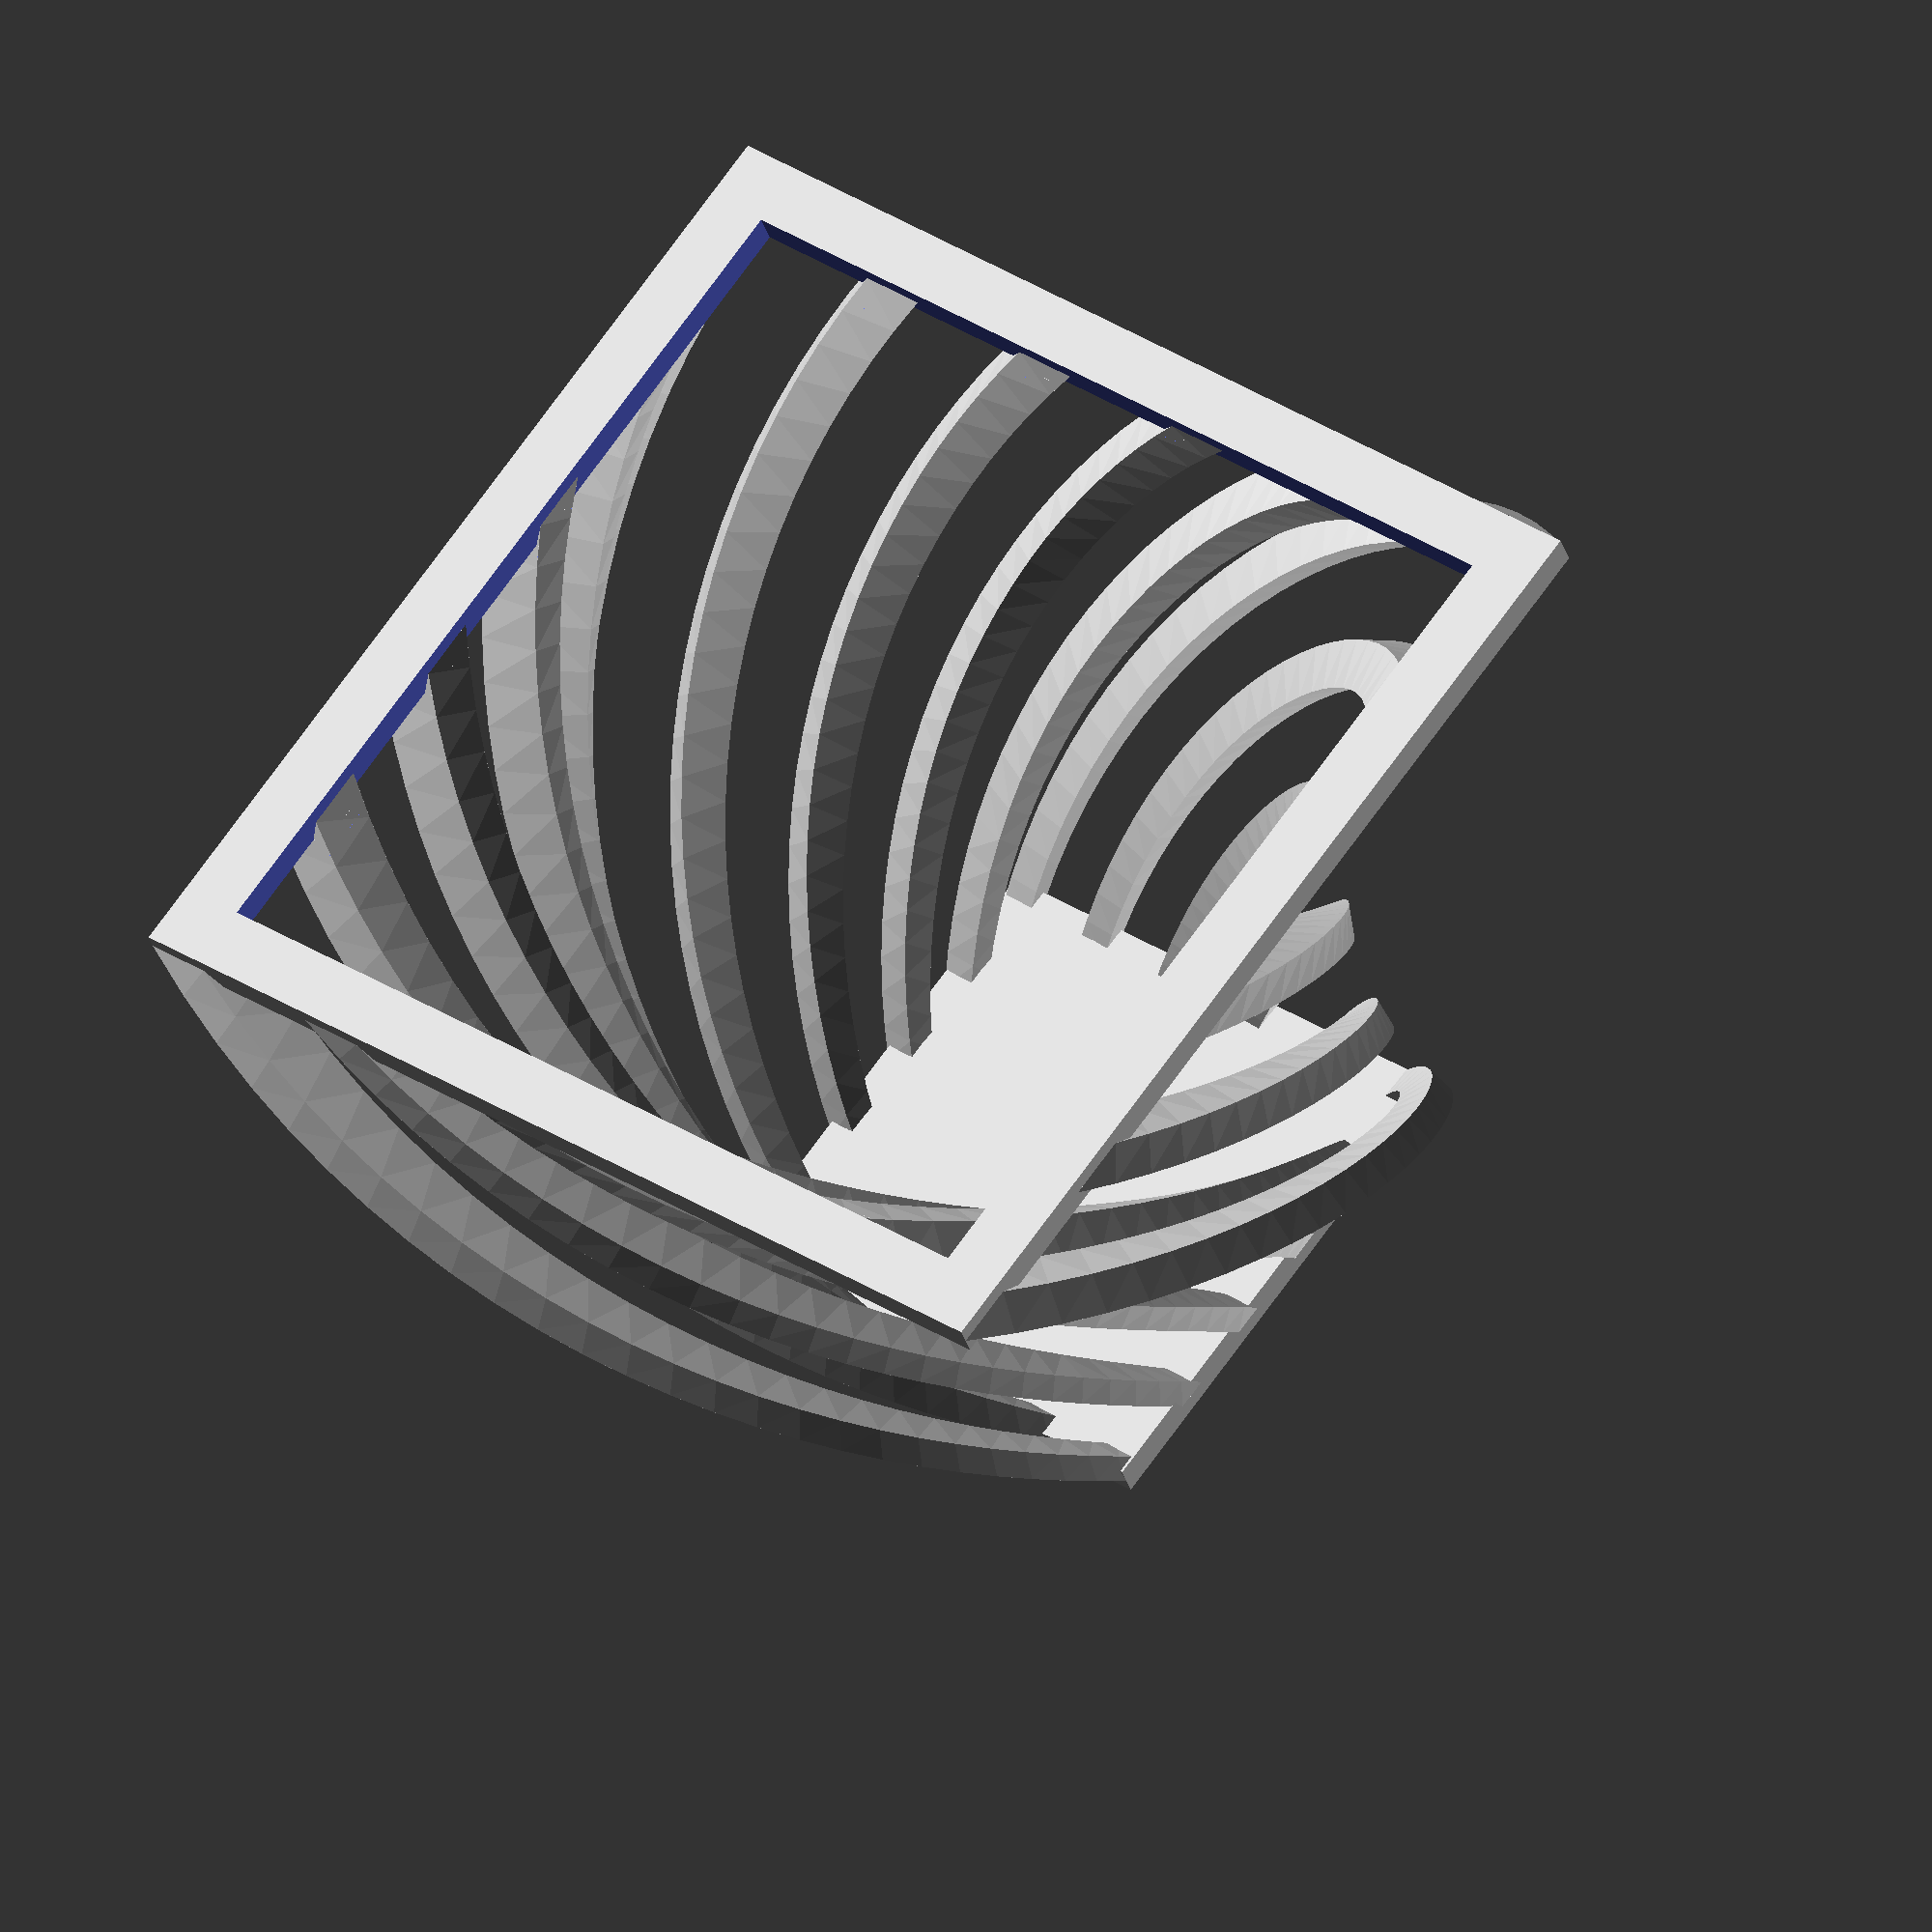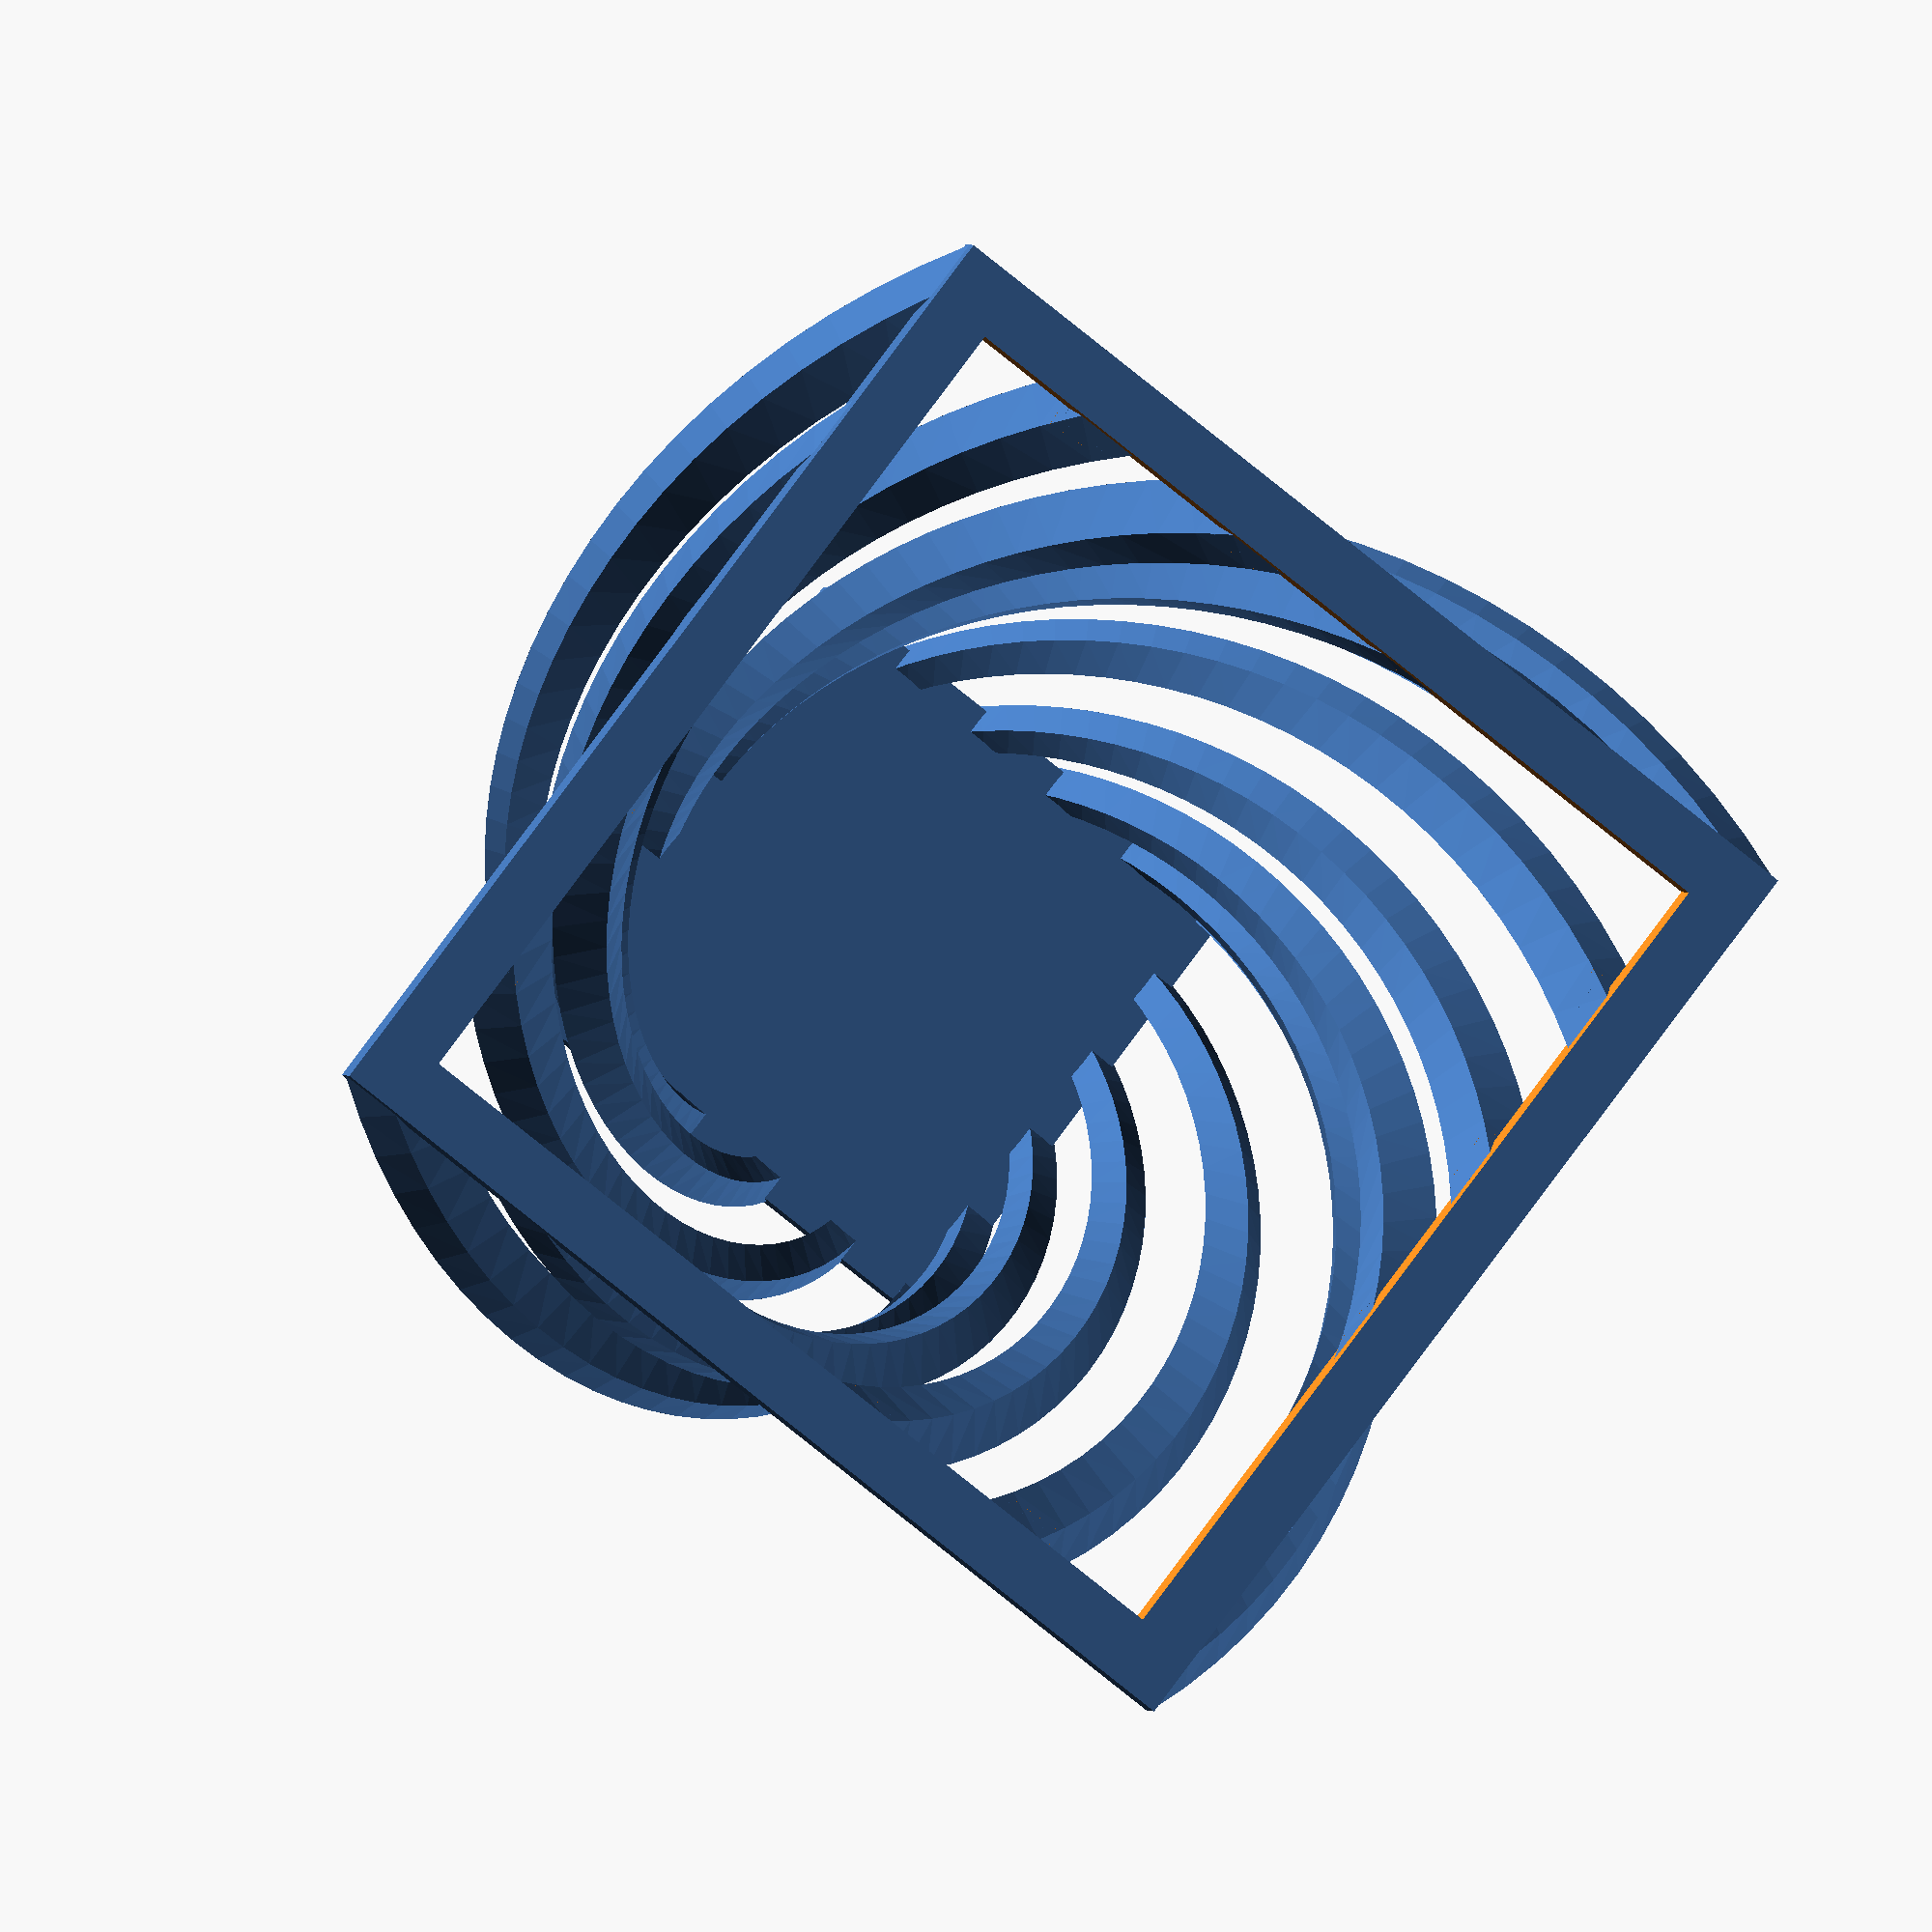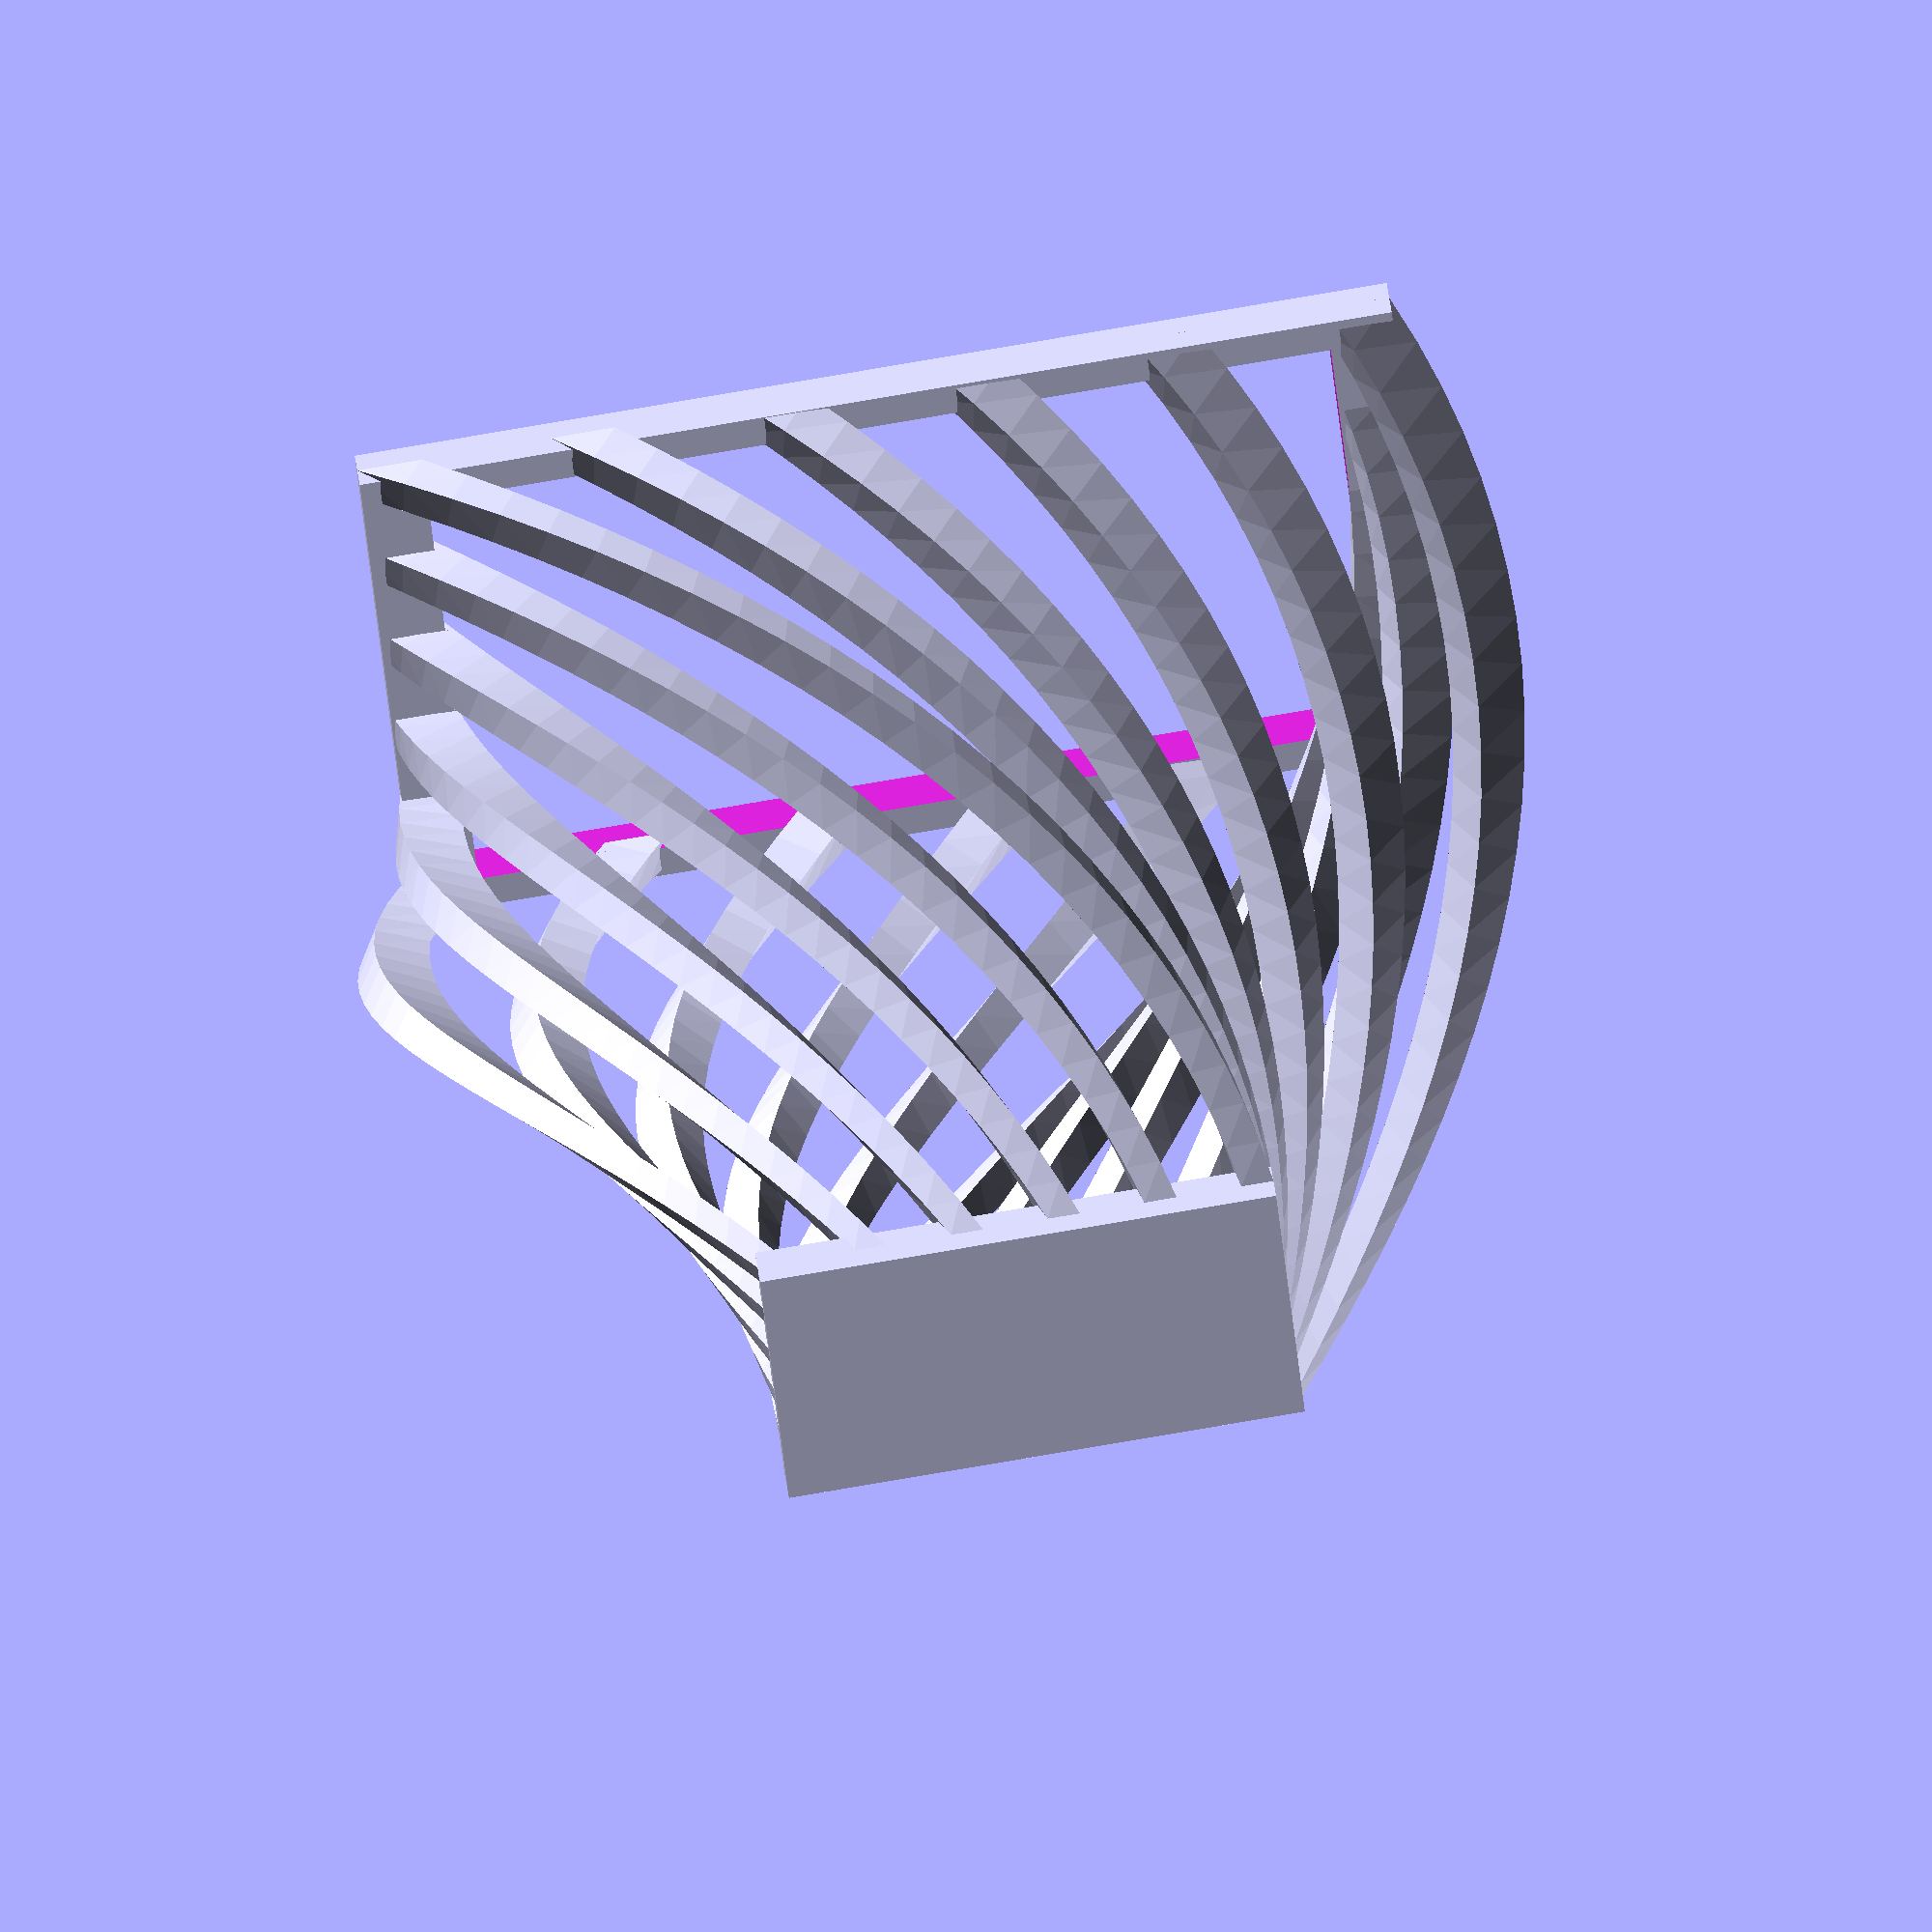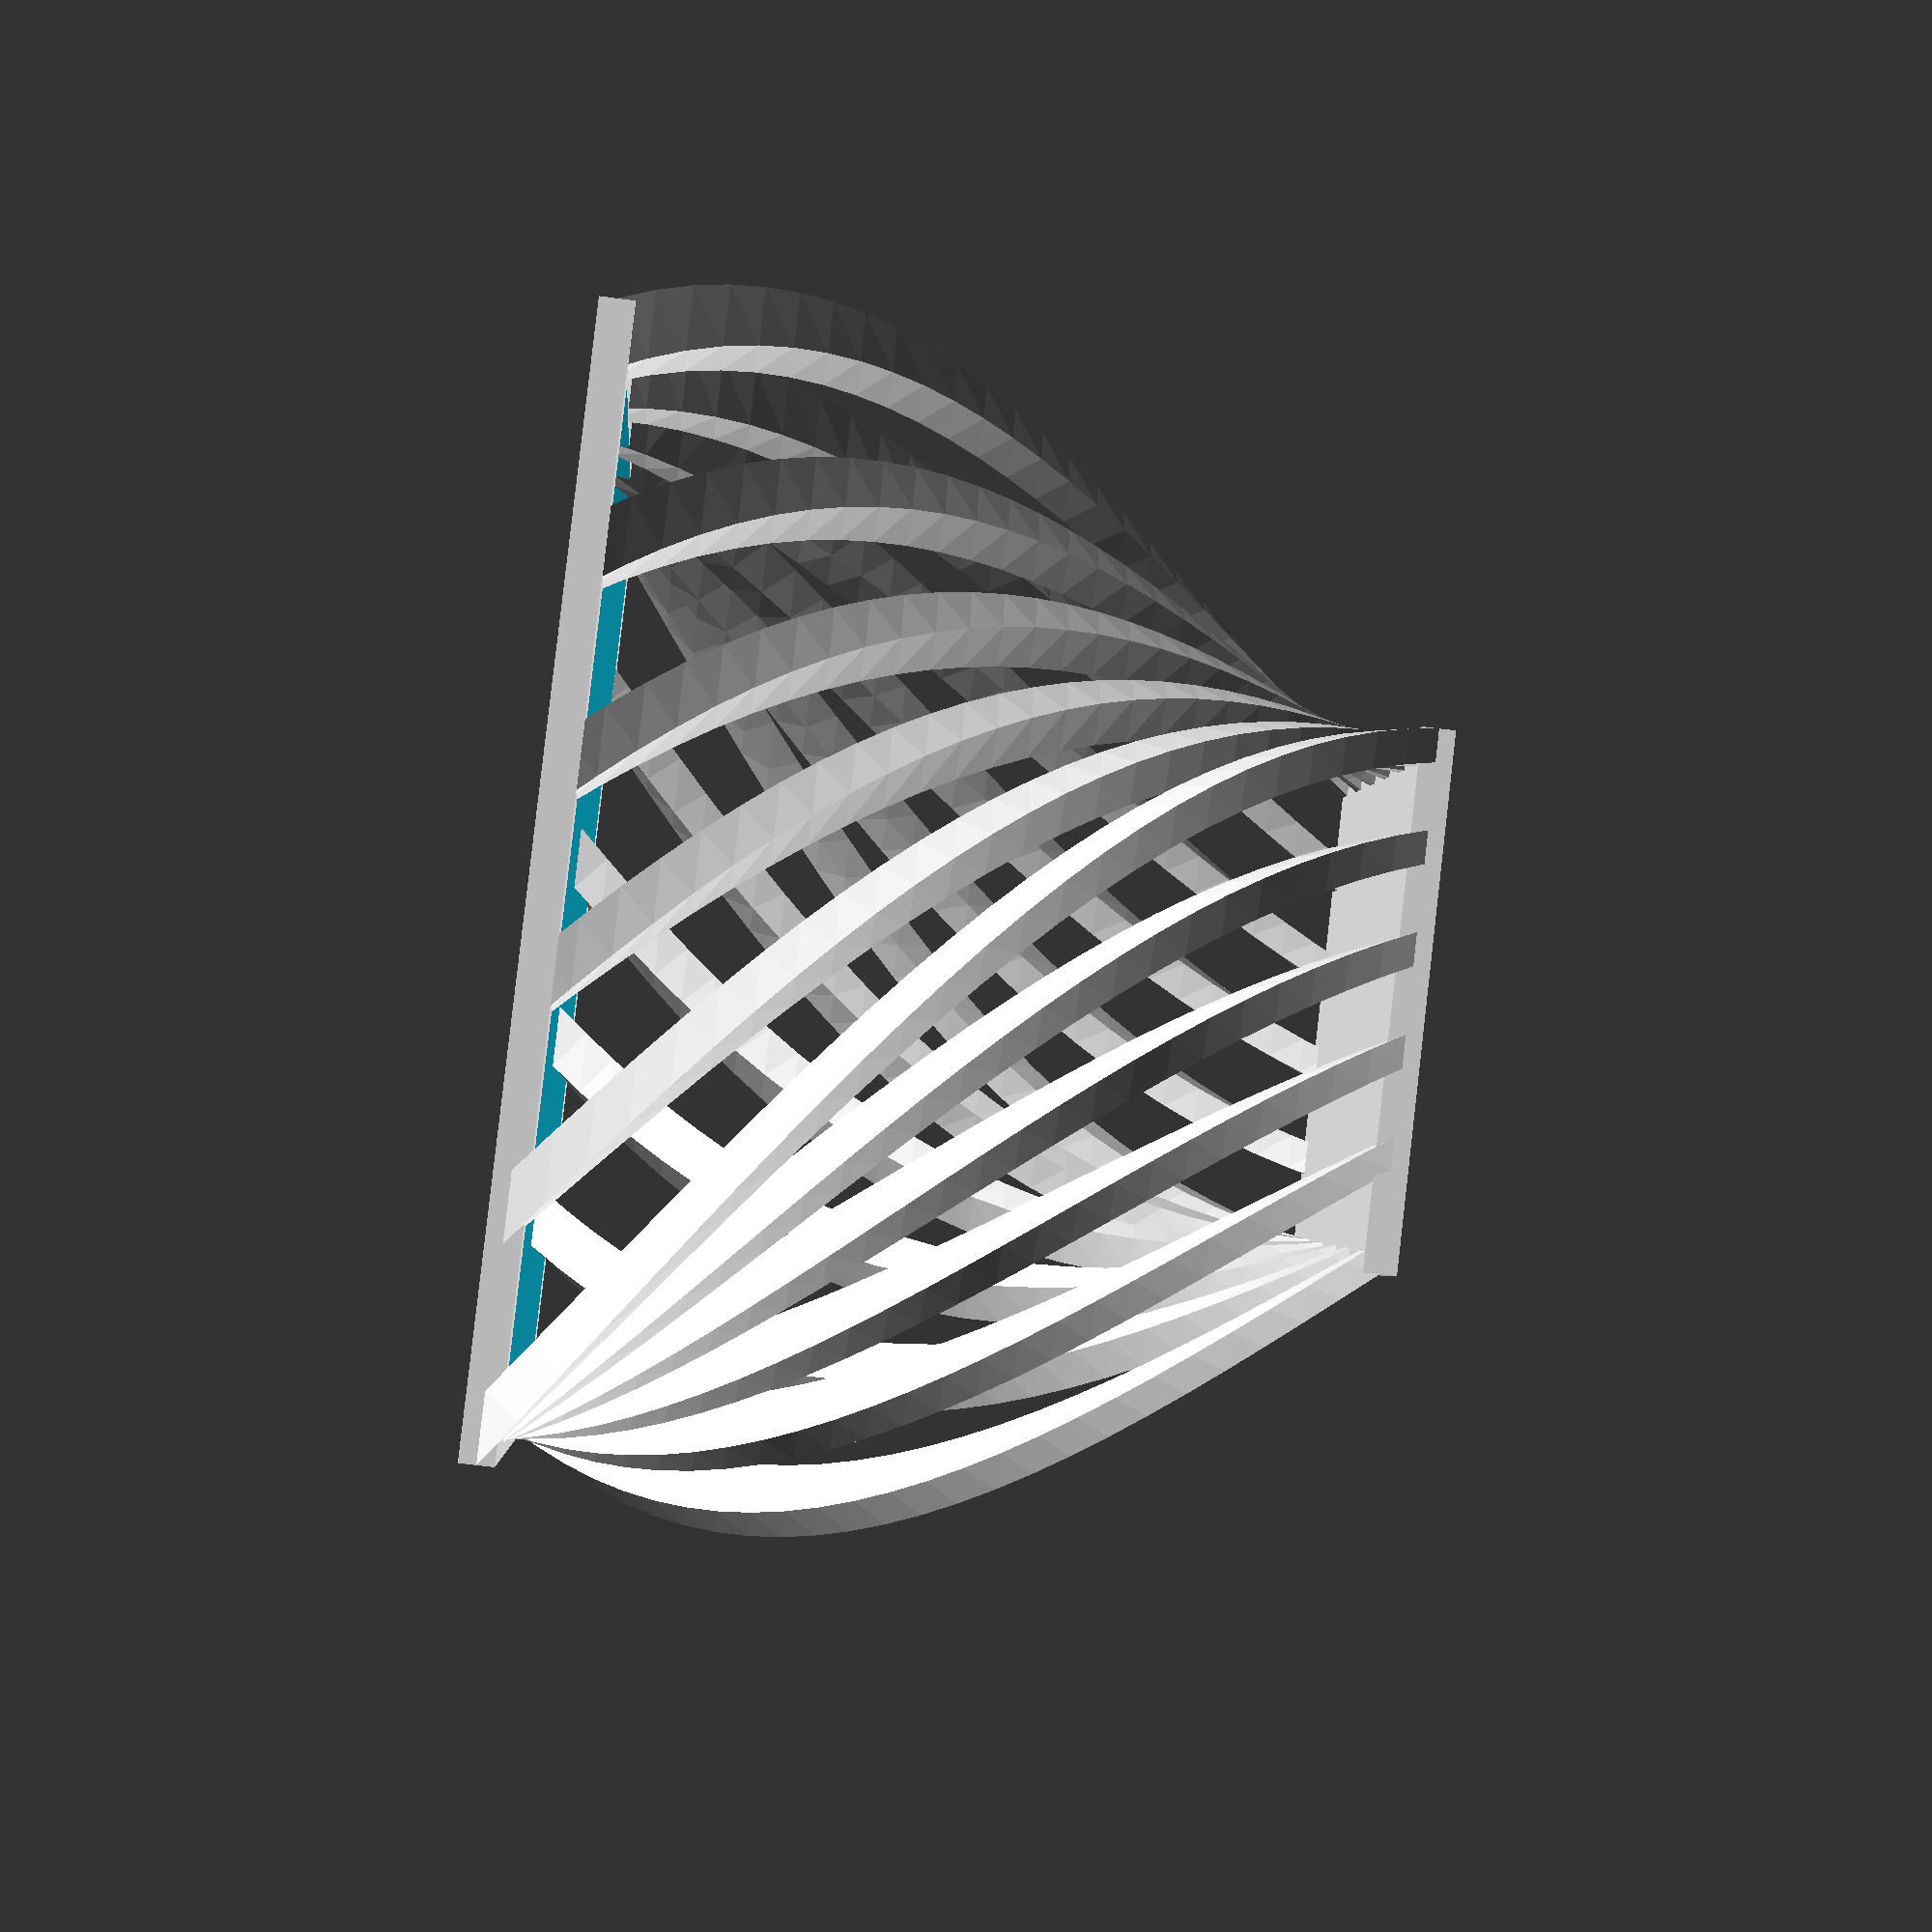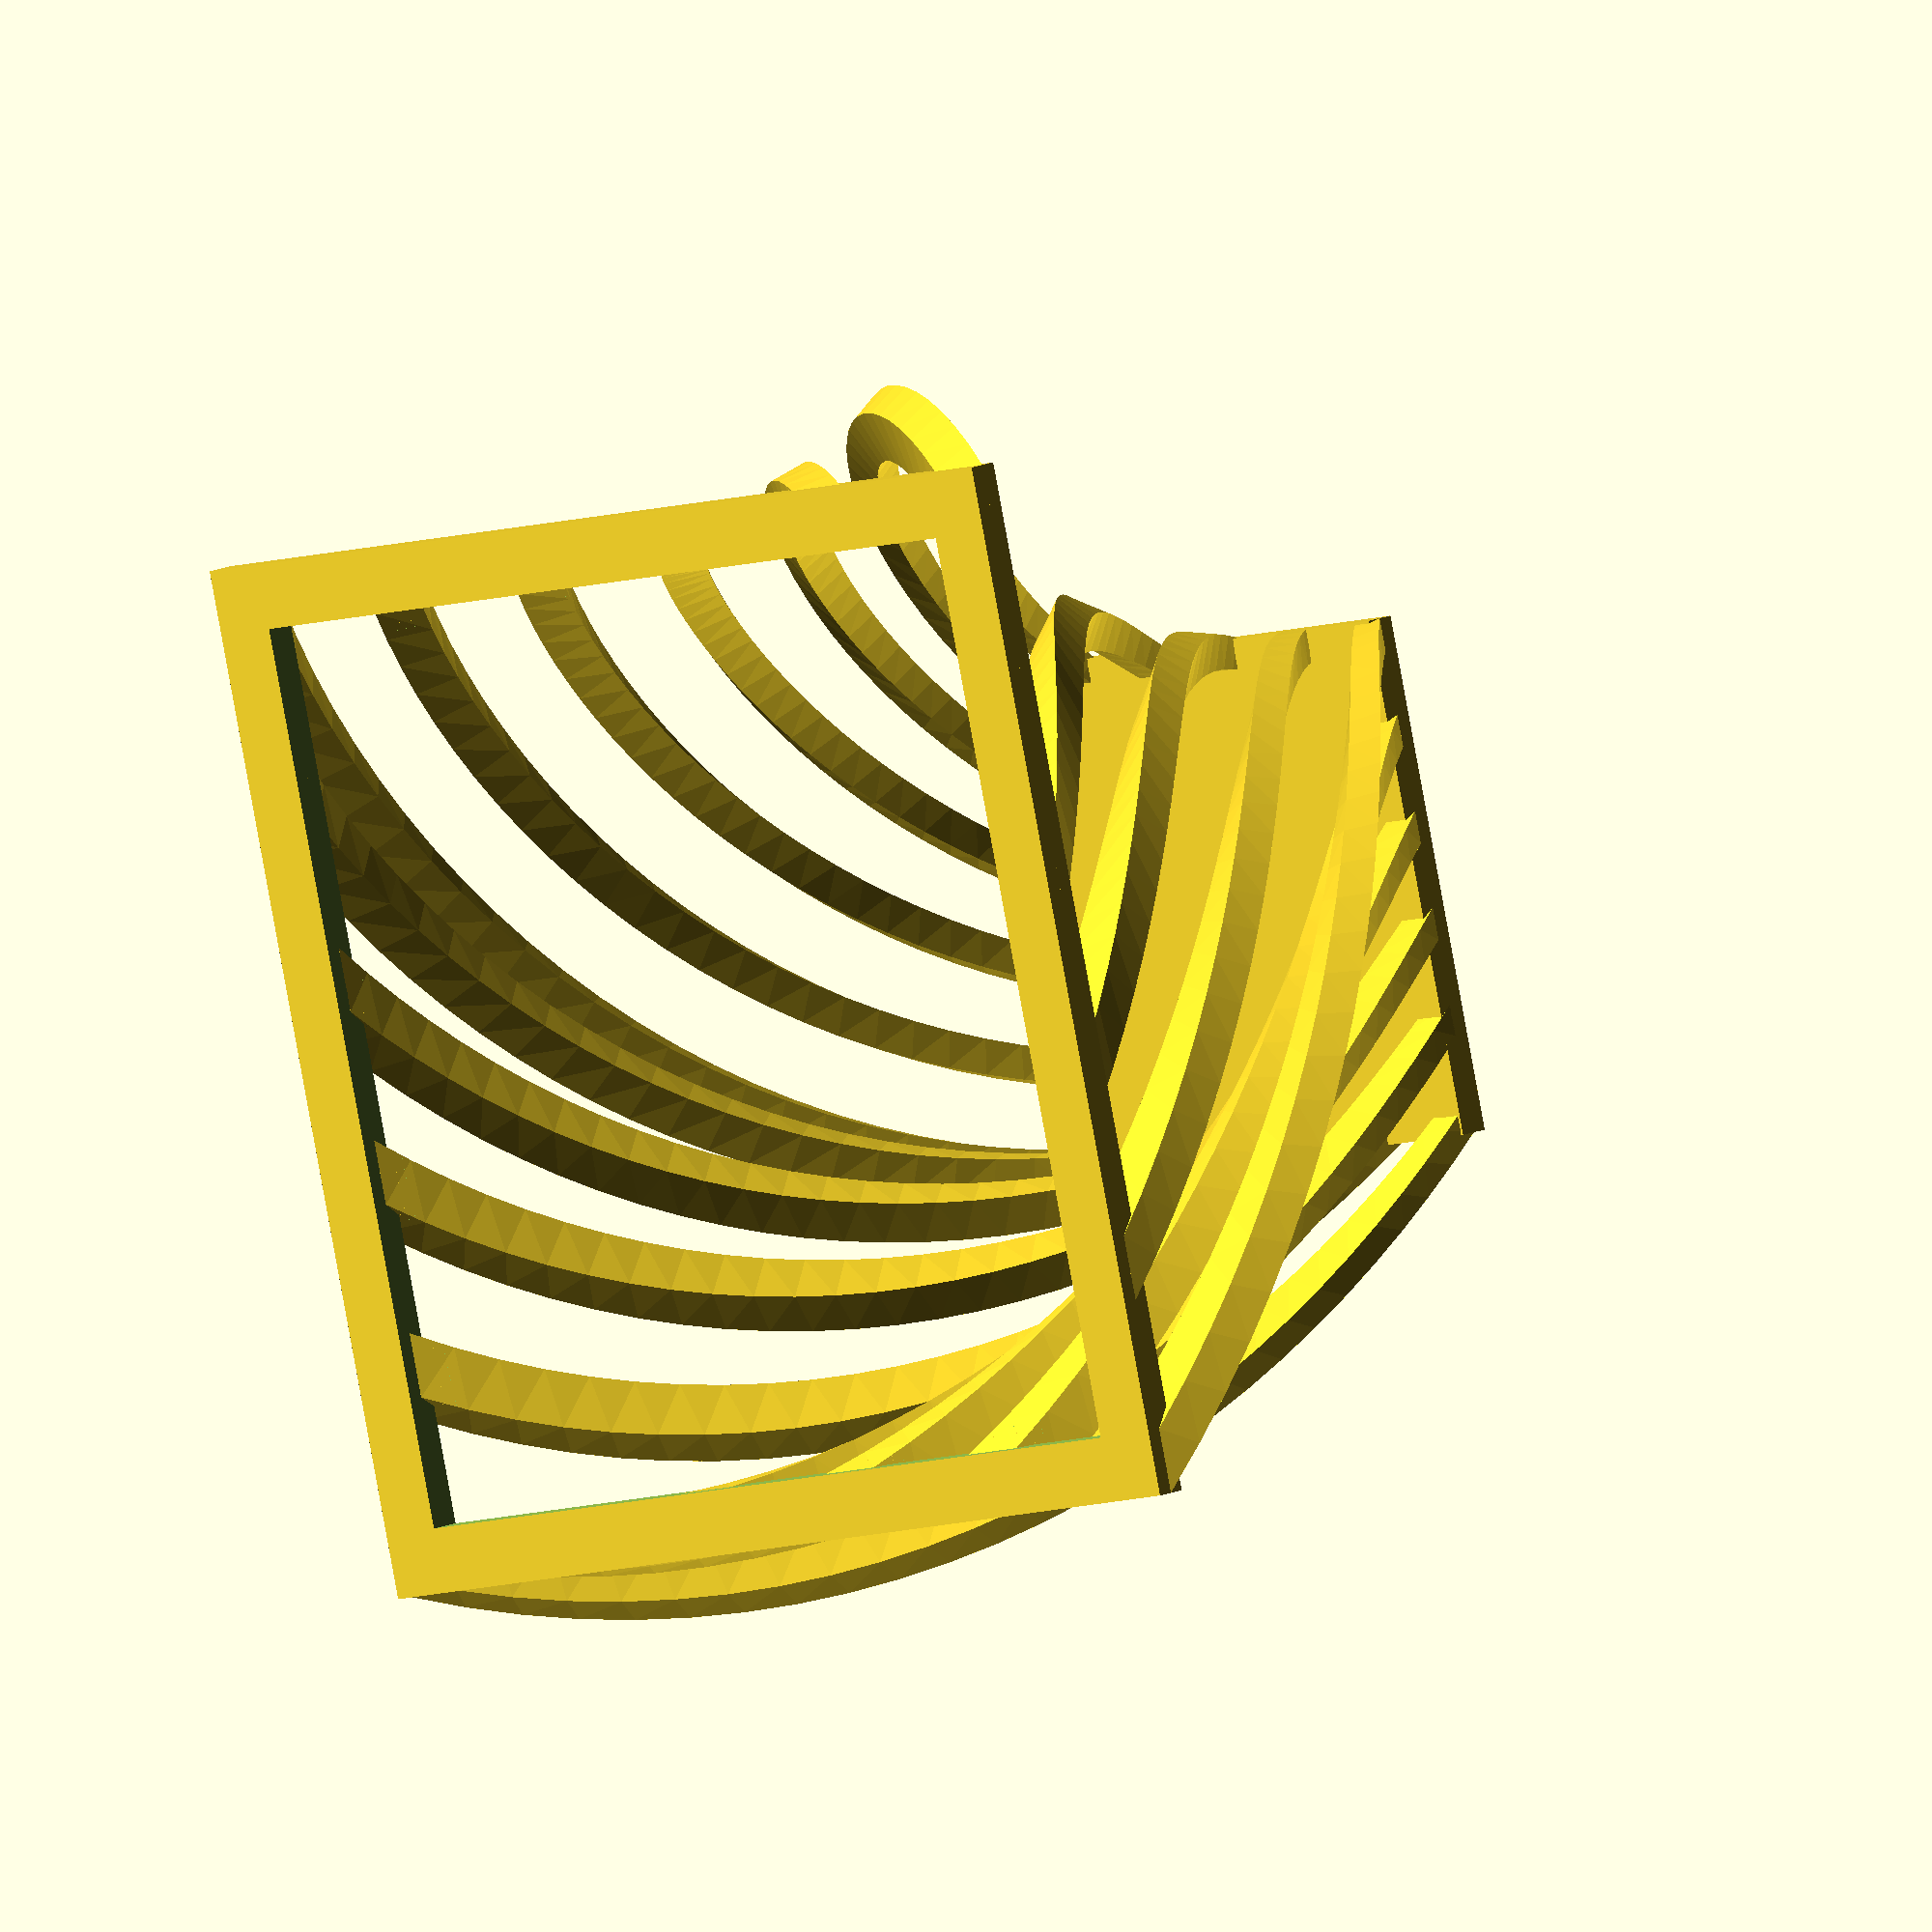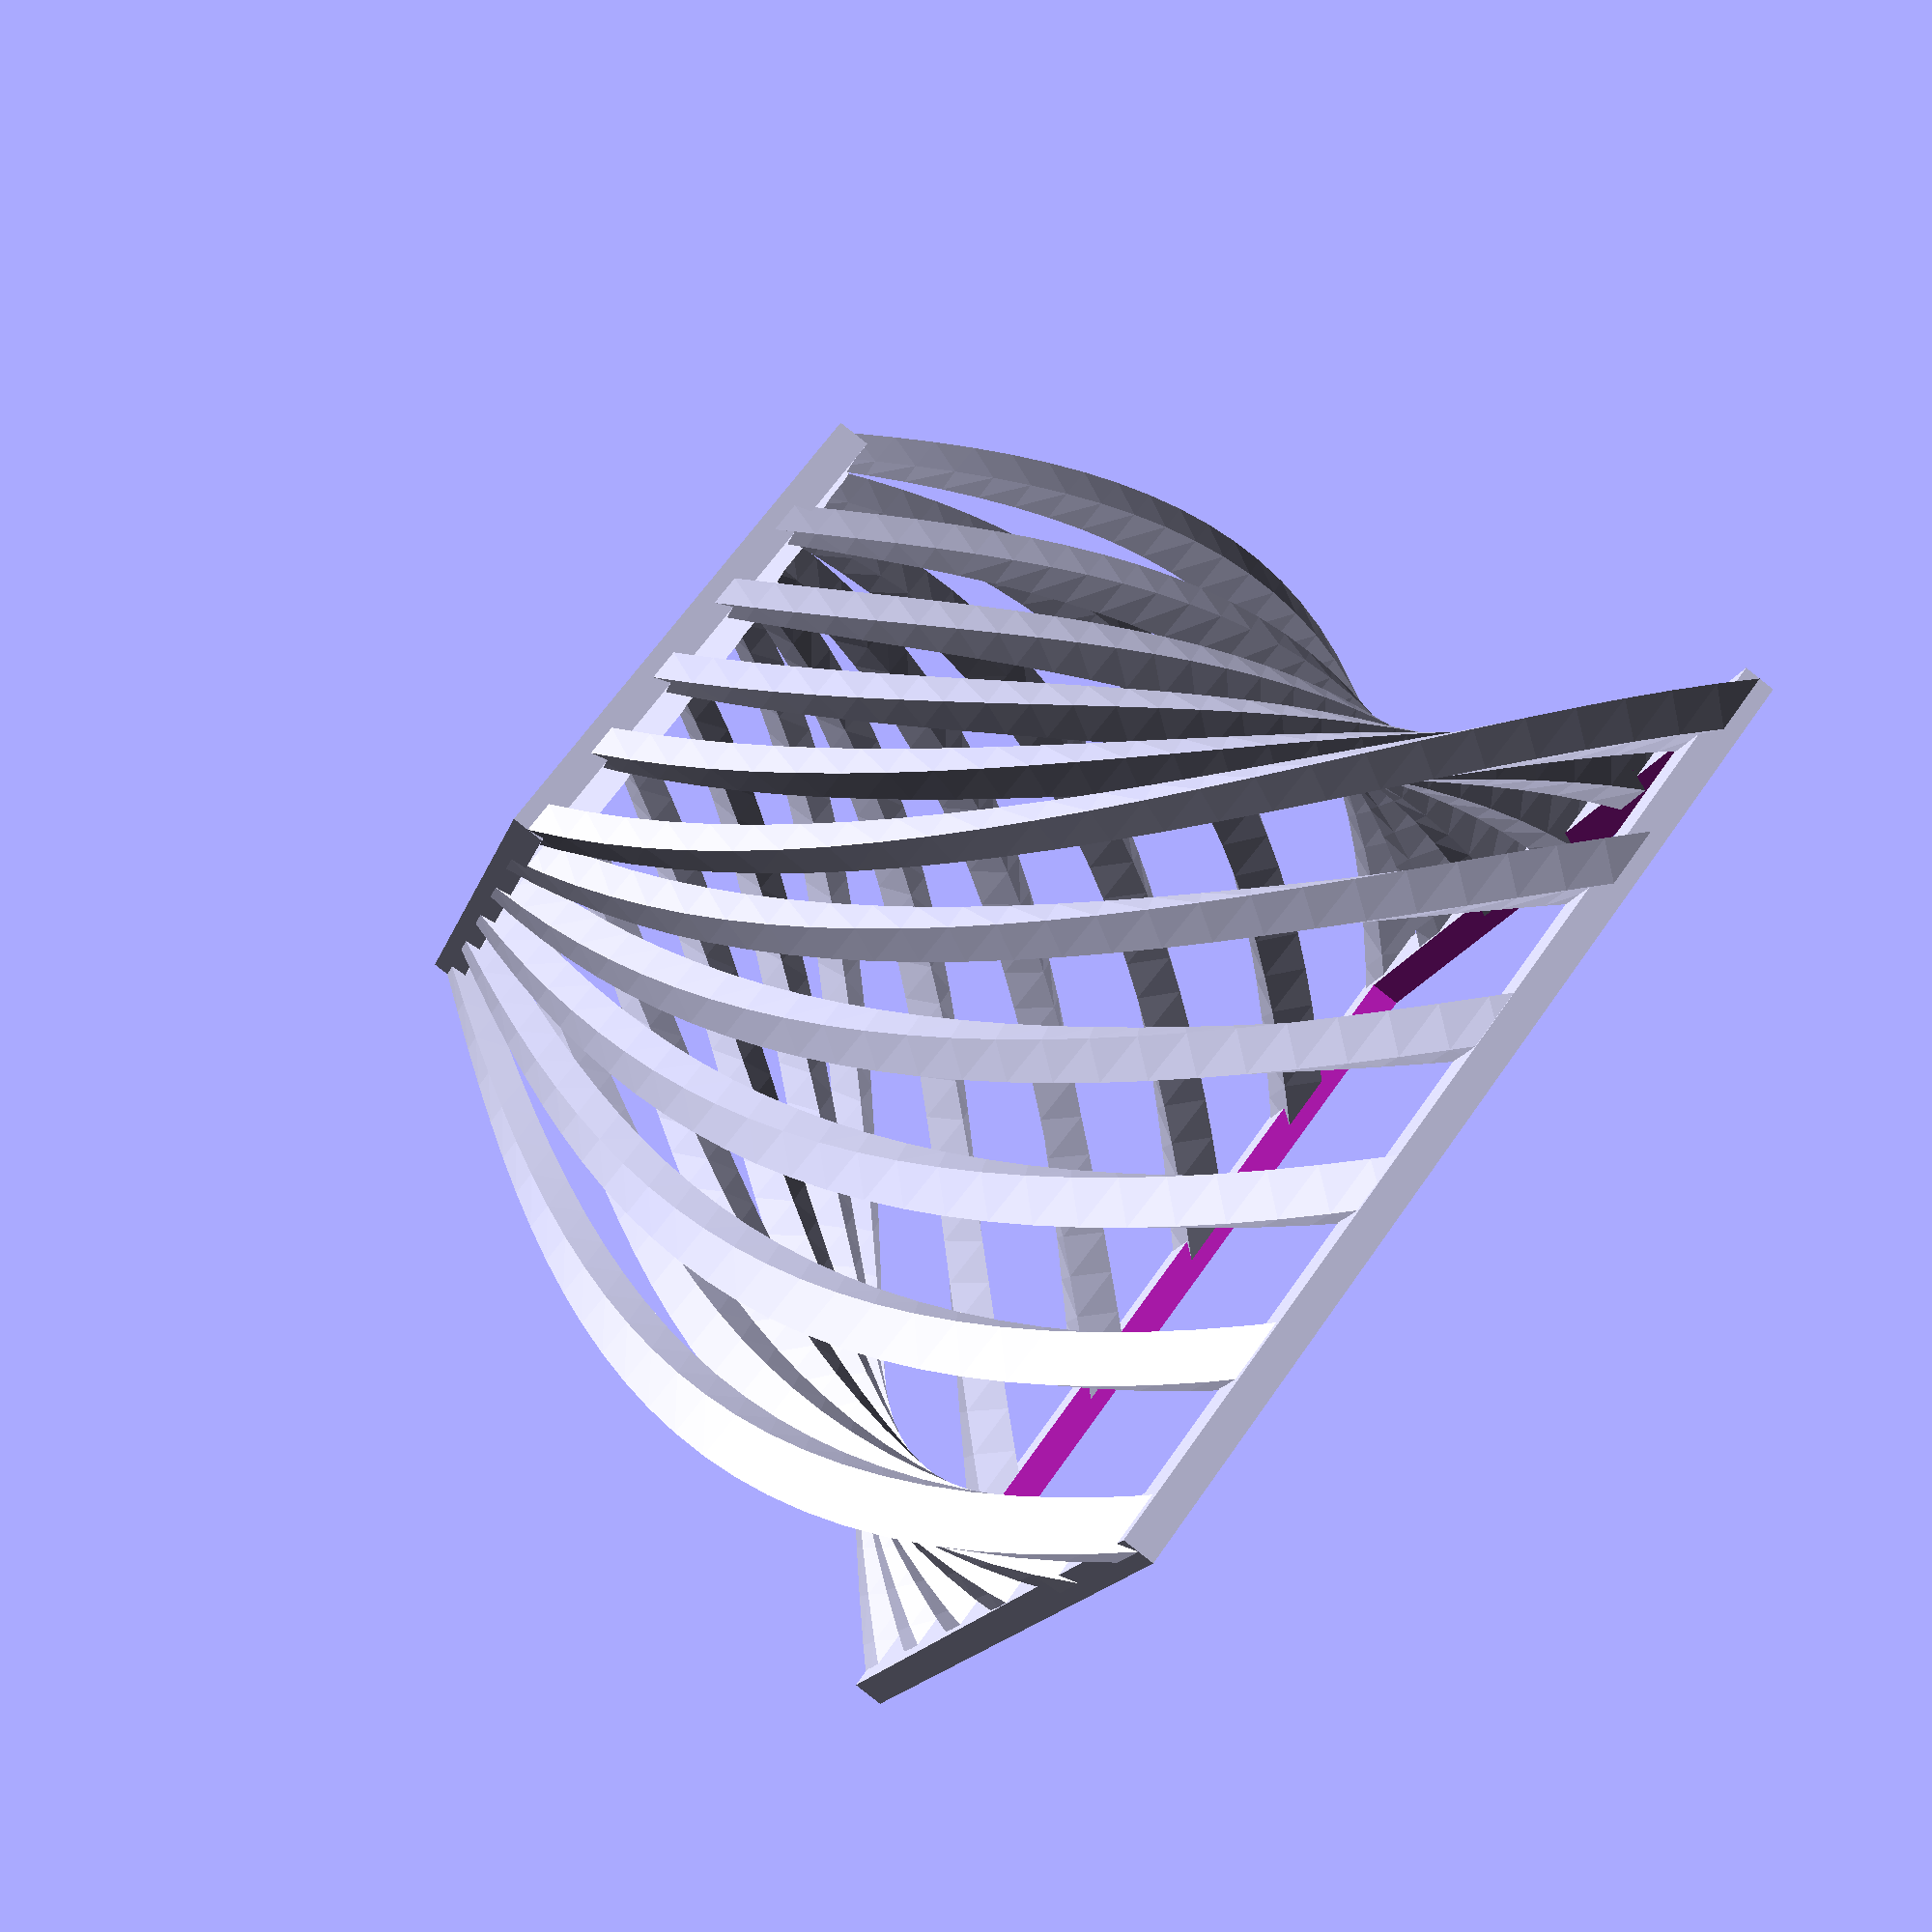
<openscad>
w = 30;
n = 5;
t = 2;
s = 2;


union(){
linear_extrude(height = 50, center = false, convexity = 10, twist = 90, $fn = 100, scale=s)
union(){
    for(i = [0:1/n:1]){
        translate([i*w-w/2, w/2])
        square(t, center=true);
        translate([w/2, i*w-w/2])
        square(t, center=true);
        translate([i*w-w/2, -w/2])
        square(t, center=true);
        translate([-w/2, i*w-w/2])
        square(t, center=true);
    }
}
cube([w+t, w+t, 2], center=true);

difference(){
    translate([0,0,50])
    cube([w*s + t*s, w*s + t*s, 2], center=true);
    translate([0,0,50])
    cube([w*s - t*s, w*s - t*s, 3], center=true);
}
}
</openscad>
<views>
elev=33.6 azim=306.4 roll=15.2 proj=o view=solid
elev=358.3 azim=307.8 roll=346.7 proj=o view=solid
elev=114.9 azim=273.2 roll=9.0 proj=o view=wireframe
elev=64.3 azim=330.7 roll=82.5 proj=p view=solid
elev=167.8 azim=346.1 roll=138.6 proj=o view=solid
elev=87.0 azim=23.0 roll=231.7 proj=p view=wireframe
</views>
